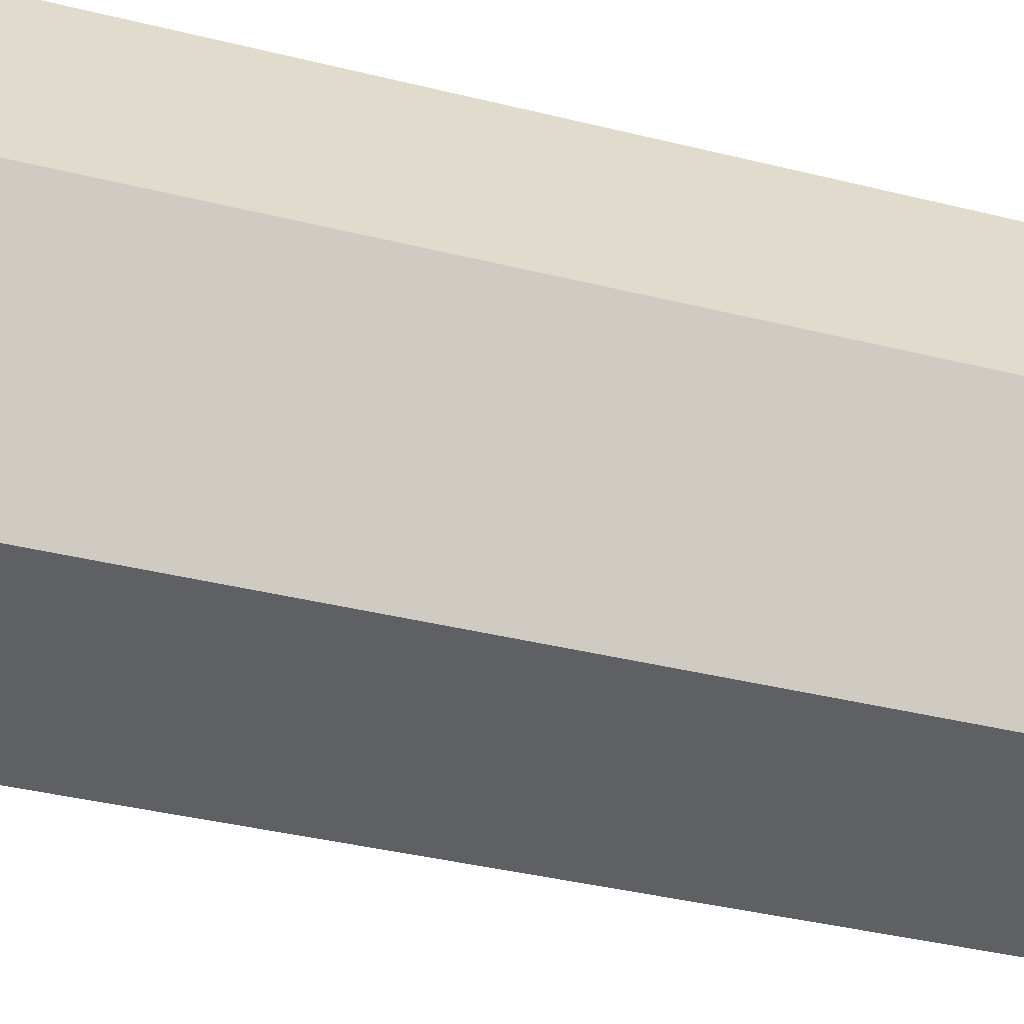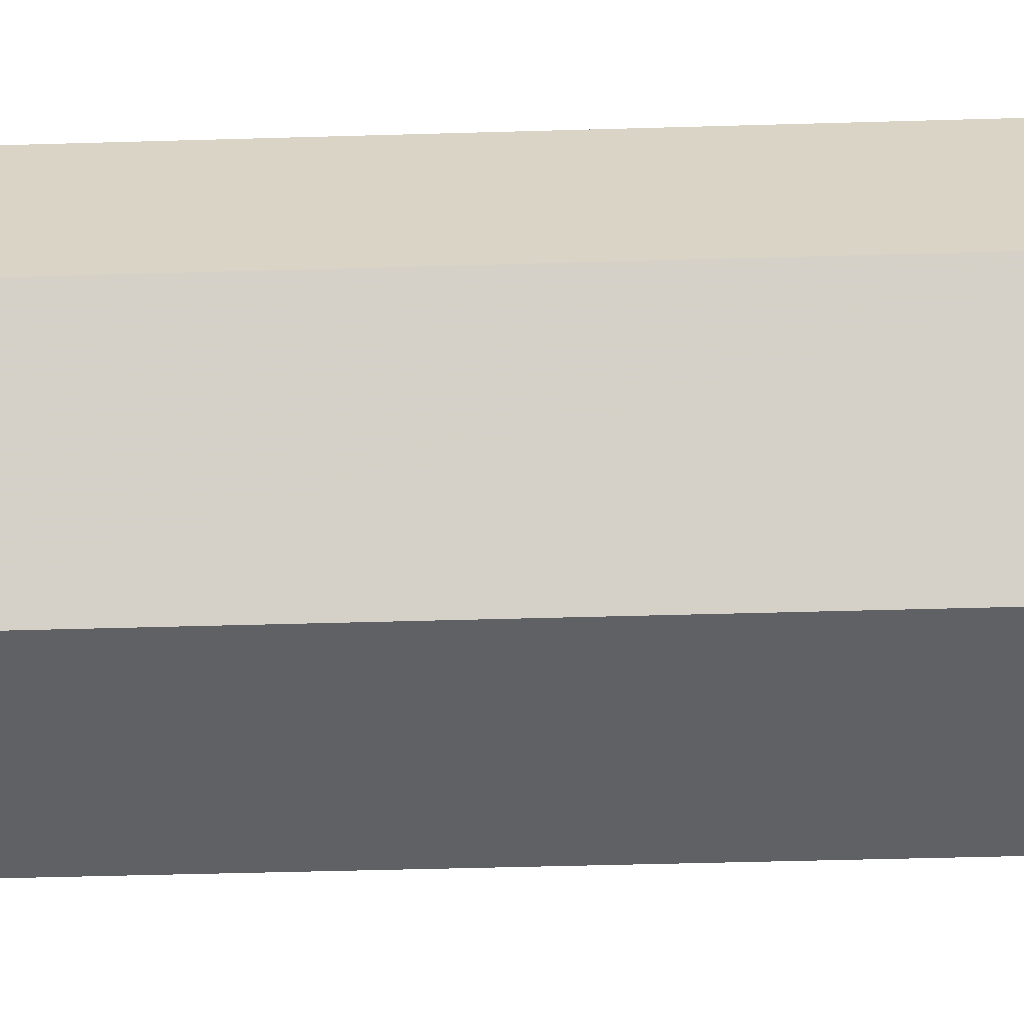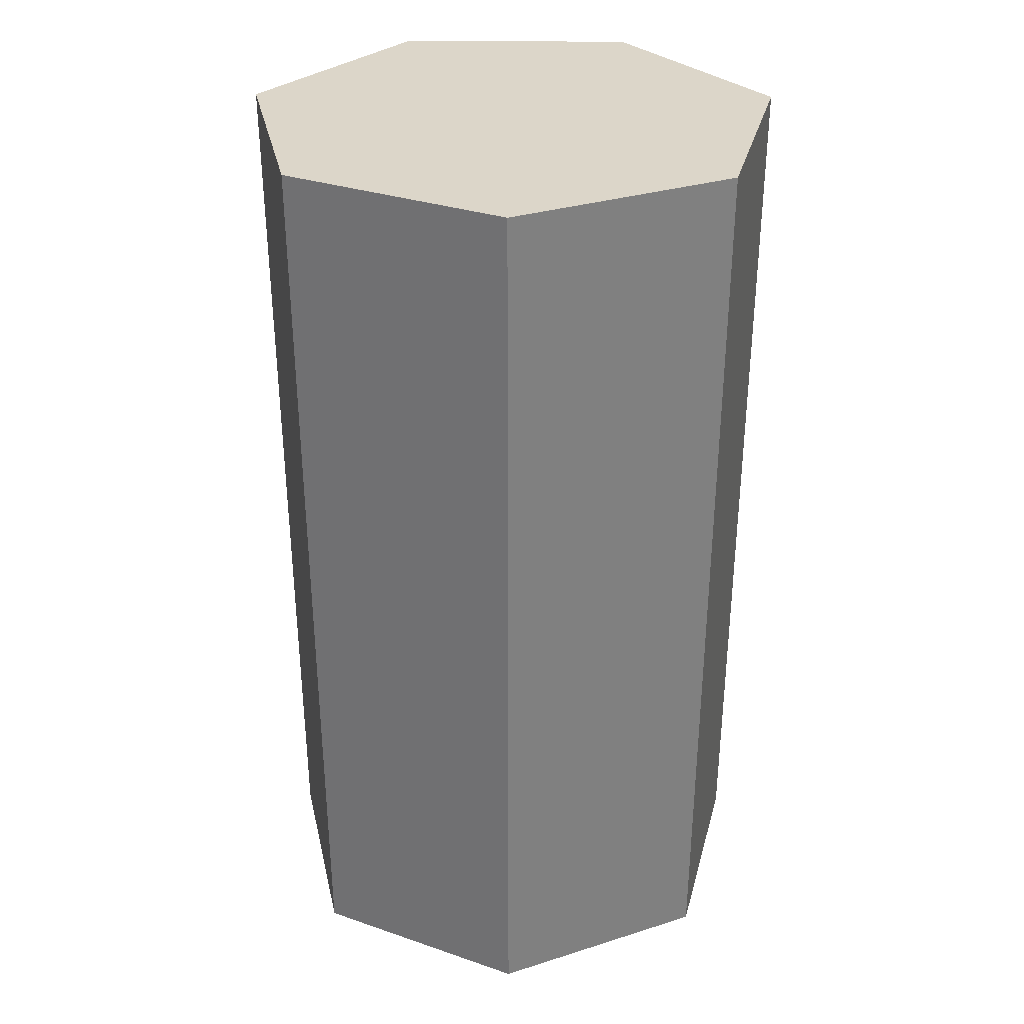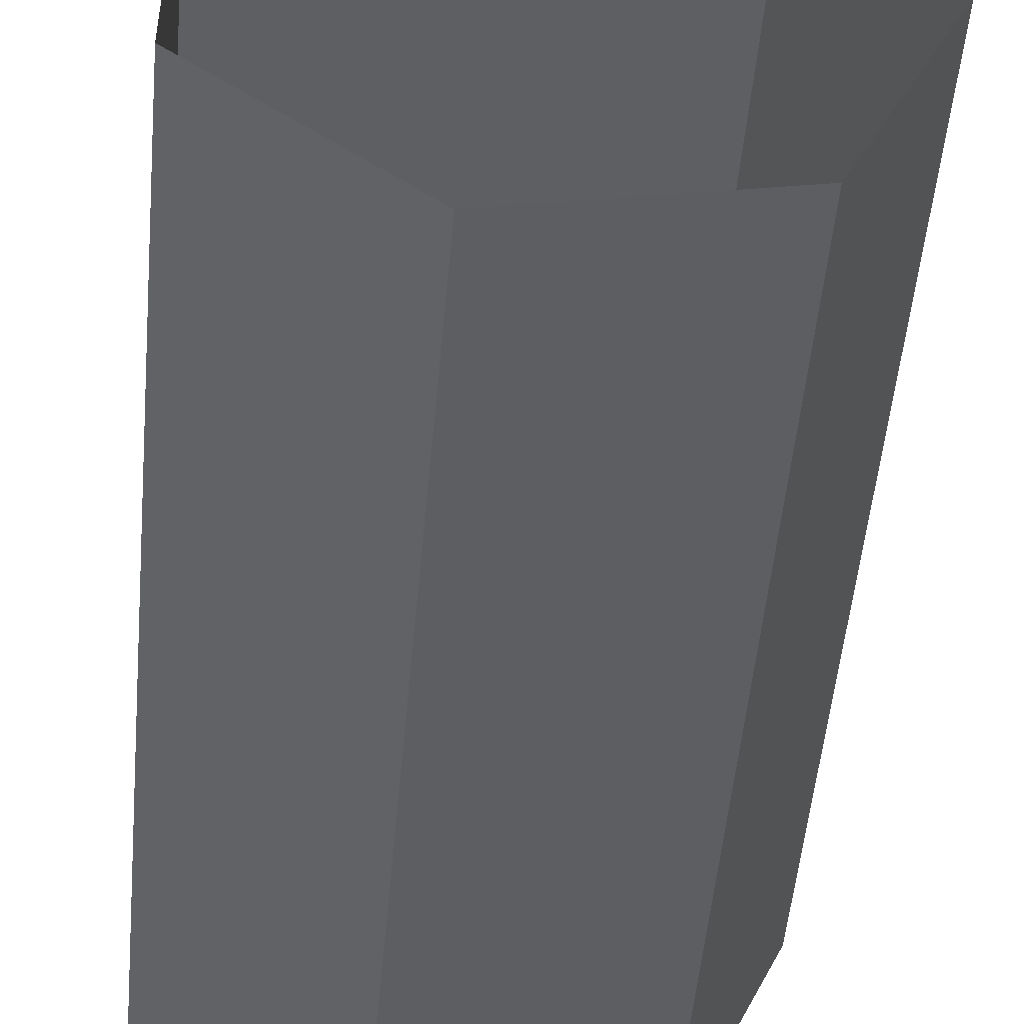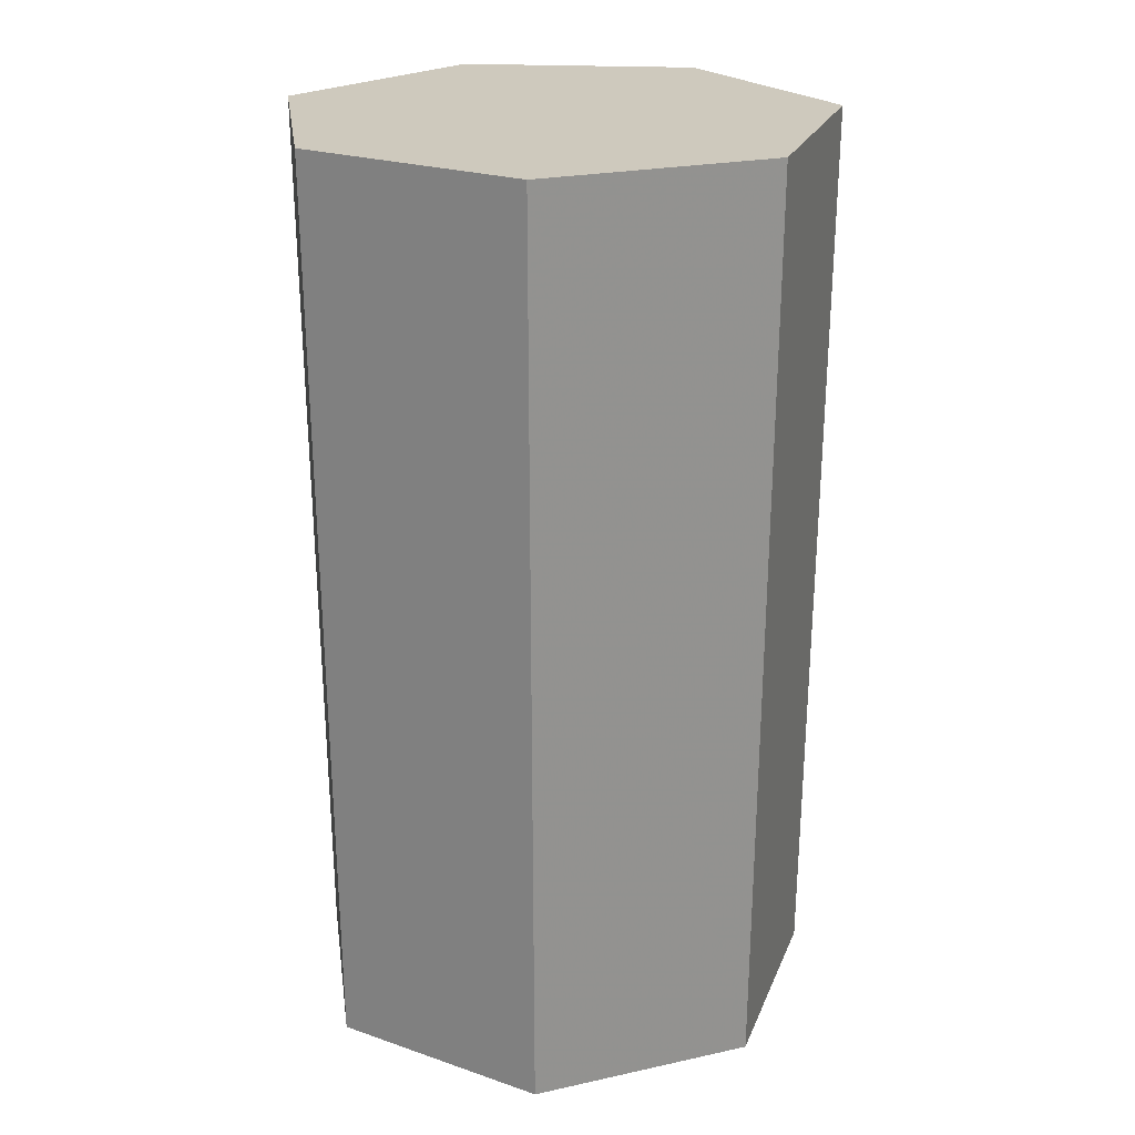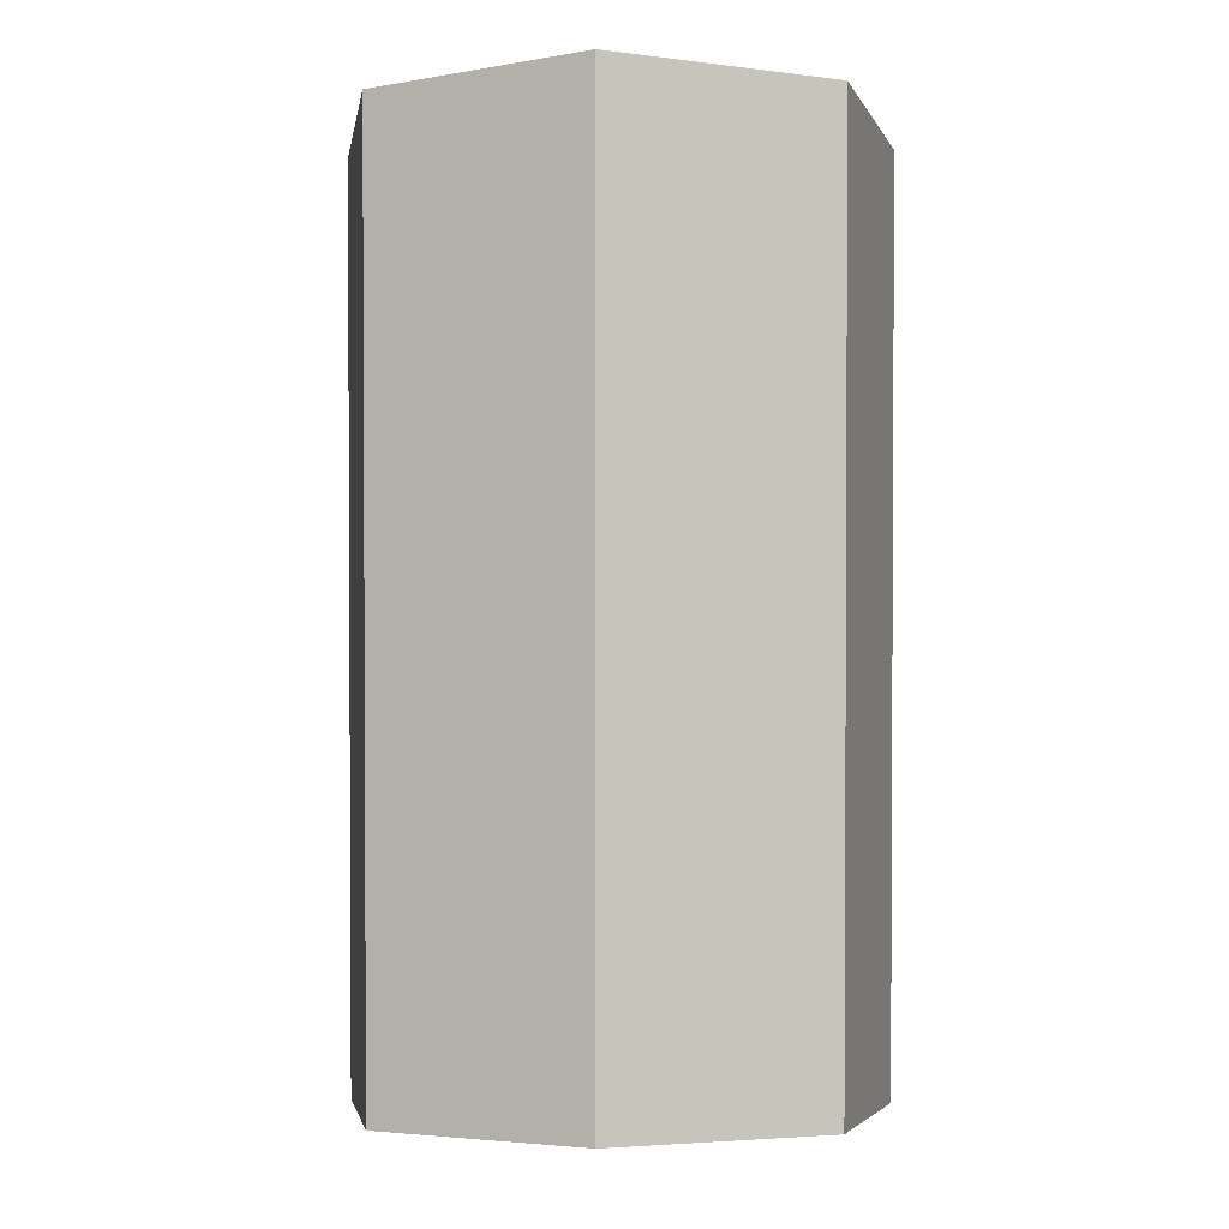
<metadata>
{"format":"obj","ext":"obj","renderer":"f3d","projection":"perspective","resolution":1024,"background":"white","views":[{"elev":-57.0,"azim":-103.1,"up":"+Z"},{"elev":15.4,"azim":84.8,"up":"+Z"},{"elev":30.2,"azim":90.9,"up":"+Y"},{"elev":-47.7,"azim":-4.9,"up":"+Z"},{"elev":22.7,"azim":43.5,"up":"+Y"},{"elev":-4.4,"azim":93.5,"up":"+Y"}]}
</metadata>
<code>
o pile
v -1.671 25 -7.319
v 4.681 25 -5.87
v -1.583 0 -7.007
v 4.497 0 -5.619
v -6.46 0 -3.118
v -6.765 25 -3.258
v 4.681 25 5.87
v 7.203 0 0
v 7.508 25 0
v 4.497 0 5.619
v -1.671 25 7.319
v -1.583 0 7.007
v -6.765 25 3.258
v -6.46 0 3.118
f 1/1 2/1 3/1
f 4/1 3/1 2/1
f 3/1 5/1 1/1
f 6/1 1/1 5/1
f 7/1 8/1 9/1
f 4/1 9/1 8/1
f 9/1 4/1 2/1
f 8/1 7/1 10/1
f 11/1 10/1 7/1
f 10/1 11/1 12/1
f 13/1 12/1 11/1
f 12/1 13/1 14/1
f 6/1 14/1 13/1
f 14/1 6/1 5/1
f 7/1 13/1 11/1
f 7/1 9/1 13/1
f 6/1 13/1 9/1
f 1/1 6/1 2/1
f 9/1 2/1 6/1

</code>
